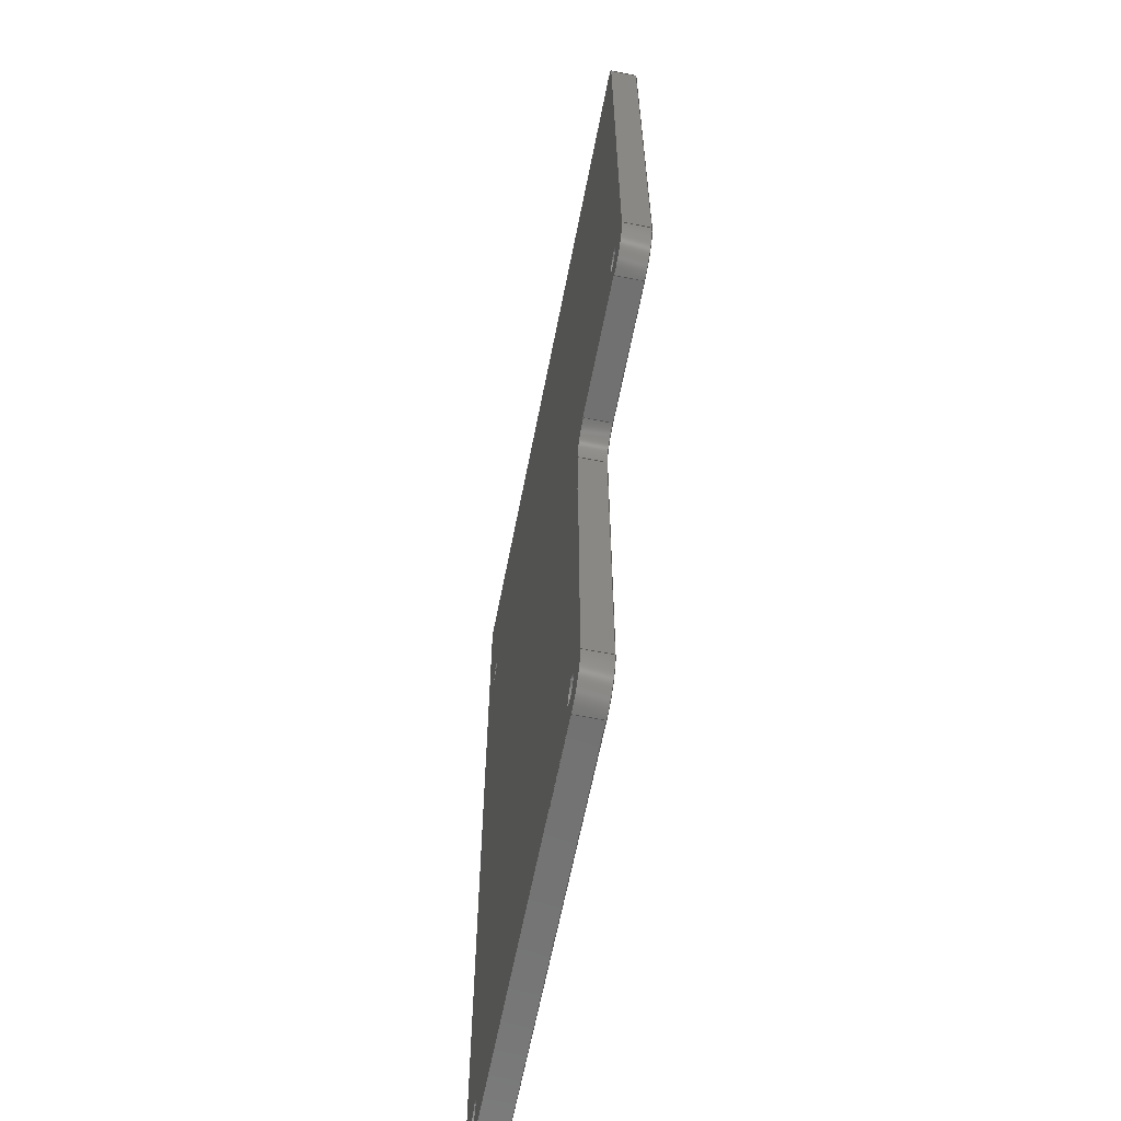
<metadata>
{"format":"step","ext":"step","renderer":"f3d","projection":"perspective","resolution":1024,"background":"white","views":[{"elev":-63.5,"azim":78.9,"up":"+Y"}]}
</metadata>
<code>
ISO-10303-21;
DATA;
#1=MECHANICAL_DESIGN_GEOMETRIC_PRESENTATION_REPRESENTATION('',(#4),#501);
#2=SHAPE_REPRESENTATION_RELATIONSHIP('SRR','None',#508,#3);
#3=ADVANCED_BREP_SHAPE_REPRESENTATION('',(#5),#500);
#4=STYLED_ITEM('',(#517),#5);
#5=MANIFOLD_SOLID_BREP('Body1',#289);
#6=FACE_BOUND('',#40,.T.);
#7=FACE_BOUND('',#41,.T.);
#8=FACE_BOUND('',#42,.T.);
#9=FACE_BOUND('',#43,.T.);
#10=FACE_BOUND('',#45,.T.);
#11=FACE_BOUND('',#46,.T.);
#12=FACE_BOUND('',#47,.T.);
#13=FACE_BOUND('',#48,.T.);
#14=PLANE('',#309);
#15=PLANE('',#315);
#16=PLANE('',#323);
#17=PLANE('',#325);
#18=PLANE('',#328);
#19=PLANE('',#329);
#20=PLANE('',#330);
#21=PLANE('',#331);
#22=FACE_OUTER_BOUND('',#37,.T.);
#23=FACE_OUTER_BOUND('',#38,.T.);
#24=FACE_OUTER_BOUND('',#39,.T.);
#25=FACE_OUTER_BOUND('',#44,.T.);
#26=FACE_OUTER_BOUND('',#49,.T.);
#27=FACE_OUTER_BOUND('',#50,.T.);
#28=FACE_OUTER_BOUND('',#51,.T.);
#29=FACE_OUTER_BOUND('',#52,.T.);
#30=FACE_OUTER_BOUND('',#53,.T.);
#31=FACE_OUTER_BOUND('',#54,.T.);
#32=FACE_OUTER_BOUND('',#55,.T.);
#33=FACE_OUTER_BOUND('',#56,.T.);
#34=FACE_OUTER_BOUND('',#57,.T.);
#35=FACE_OUTER_BOUND('',#58,.T.);
#36=FACE_OUTER_BOUND('',#59,.T.);
#37=EDGE_LOOP('',(#189,#190,#191,#192));
#38=EDGE_LOOP('',(#193,#194,#195,#196));
#39=EDGE_LOOP('',(#197,#198,#199,#200,#201,#202,#203,#204,#205));
#40=EDGE_LOOP('',(#206));
#41=EDGE_LOOP('',(#207));
#42=EDGE_LOOP('',(#208));
#43=EDGE_LOOP('',(#209));
#44=EDGE_LOOP('',(#210,#211,#212,#213,#214,#215,#216,#217,#218));
#45=EDGE_LOOP('',(#219));
#46=EDGE_LOOP('',(#220));
#47=EDGE_LOOP('',(#221));
#48=EDGE_LOOP('',(#222));
#49=EDGE_LOOP('',(#223,#224,#225,#226));
#50=EDGE_LOOP('',(#227,#228,#229,#230));
#51=EDGE_LOOP('',(#231,#232,#233,#234));
#52=EDGE_LOOP('',(#235,#236,#237,#238));
#53=EDGE_LOOP('',(#239,#240,#241,#242));
#54=EDGE_LOOP('',(#243,#244,#245,#246));
#55=EDGE_LOOP('',(#247,#248,#249,#250));
#56=EDGE_LOOP('',(#251,#252,#253,#254));
#57=EDGE_LOOP('',(#255,#256,#257,#258));
#58=EDGE_LOOP('',(#259,#260,#261,#262));
#59=EDGE_LOOP('',(#263,#264,#265,#266));
#60=LINE('',#422,#85);
#61=LINE('',#428,#86);
#62=LINE('',#435,#87);
#63=LINE('',#437,#88);
#64=LINE('',#439,#89);
#65=LINE('',#441,#90);
#66=LINE('',#445,#91);
#67=LINE('',#448,#92);
#68=LINE('',#456,#93);
#69=LINE('',#460,#94);
#70=LINE('',#464,#95);
#71=LINE('',#466,#96);
#72=LINE('',#468,#97);
#73=LINE('',#470,#98);
#74=LINE('',#477,#99);
#75=LINE('',#479,#100);
#76=LINE('',#481,#101);
#77=LINE('',#482,#102);
#78=LINE('',#484,#103);
#79=LINE('',#486,#104);
#80=LINE('',#488,#105);
#81=LINE('',#490,#106);
#82=LINE('',#491,#107);
#83=LINE('',#494,#108);
#84=LINE('',#496,#109);
#85=VECTOR('',#338,1.5);
#86=VECTOR('',#345,1.5);
#87=VECTOR('',#352,10);
#88=VECTOR('',#353,10);
#89=VECTOR('',#354,10);
#90=VECTOR('',#355,10);
#91=VECTOR('',#358,10);
#92=VECTOR('',#361,10);
#93=VECTOR('',#368,10);
#94=VECTOR('',#371,10);
#95=VECTOR('',#374,10);
#96=VECTOR('',#375,10);
#97=VECTOR('',#376,10);
#98=VECTOR('',#377,10);
#99=VECTOR('',#386,1.5);
#100=VECTOR('',#389,1.5);
#101=VECTOR('',#392,10);
#102=VECTOR('',#393,10);
#103=VECTOR('',#396,10);
#104=VECTOR('',#399,10);
#105=VECTOR('',#402,10);
#106=VECTOR('',#405,10);
#107=VECTOR('',#406,10);
#108=VECTOR('',#411,10);
#109=VECTOR('',#414,10);
#110=CIRCLE('',#304,1.5);
#111=CIRCLE('',#305,1.5);
#112=CIRCLE('',#307,1.5);
#113=CIRCLE('',#308,1.5);
#114=CIRCLE('',#310,4);
#115=CIRCLE('',#311,4);
#116=CIRCLE('',#312,3);
#117=CIRCLE('',#313,1.5);
#118=CIRCLE('',#314,1.5);
#119=CIRCLE('',#316,3);
#120=CIRCLE('',#317,4);
#121=CIRCLE('',#318,4);
#122=CIRCLE('',#319,1.5);
#123=CIRCLE('',#320,1.5);
#124=VERTEX_POINT('',#419);
#125=VERTEX_POINT('',#421);
#126=VERTEX_POINT('',#425);
#127=VERTEX_POINT('',#427);
#128=VERTEX_POINT('',#431);
#129=VERTEX_POINT('',#432);
#130=VERTEX_POINT('',#434);
#131=VERTEX_POINT('',#436);
#132=VERTEX_POINT('',#438);
#133=VERTEX_POINT('',#440);
#134=VERTEX_POINT('',#442);
#135=VERTEX_POINT('',#444);
#136=VERTEX_POINT('',#446);
#137=VERTEX_POINT('',#449);
#138=VERTEX_POINT('',#451);
#139=VERTEX_POINT('',#454);
#140=VERTEX_POINT('',#455);
#141=VERTEX_POINT('',#457);
#142=VERTEX_POINT('',#459);
#143=VERTEX_POINT('',#461);
#144=VERTEX_POINT('',#463);
#145=VERTEX_POINT('',#465);
#146=VERTEX_POINT('',#467);
#147=VERTEX_POINT('',#469);
#148=VERTEX_POINT('',#472);
#149=VERTEX_POINT('',#474);
#150=EDGE_CURVE('',#124,#124,#110,.T.);
#151=EDGE_CURVE('',#124,#125,#60,.T.);
#152=EDGE_CURVE('',#125,#125,#111,.T.);
#153=EDGE_CURVE('',#126,#126,#112,.T.);
#154=EDGE_CURVE('',#126,#127,#61,.T.);
#155=EDGE_CURVE('',#127,#127,#113,.T.);
#156=EDGE_CURVE('',#128,#129,#114,.T.);
#157=EDGE_CURVE('',#130,#128,#62,.T.);
#158=EDGE_CURVE('',#131,#130,#63,.T.);
#159=EDGE_CURVE('',#132,#131,#64,.T.);
#160=EDGE_CURVE('',#133,#132,#65,.T.);
#161=EDGE_CURVE('',#134,#133,#115,.T.);
#162=EDGE_CURVE('',#135,#134,#66,.T.);
#163=EDGE_CURVE('',#135,#136,#116,.T.);
#164=EDGE_CURVE('',#129,#136,#67,.T.);
#165=EDGE_CURVE('',#137,#137,#117,.T.);
#166=EDGE_CURVE('',#138,#138,#118,.T.);
#167=EDGE_CURVE('',#139,#140,#68,.T.);
#168=EDGE_CURVE('',#140,#141,#119,.T.);
#169=EDGE_CURVE('',#141,#142,#69,.T.);
#170=EDGE_CURVE('',#142,#143,#120,.T.);
#171=EDGE_CURVE('',#143,#144,#70,.T.);
#172=EDGE_CURVE('',#144,#145,#71,.T.);
#173=EDGE_CURVE('',#145,#146,#72,.T.);
#174=EDGE_CURVE('',#146,#147,#73,.T.);
#175=EDGE_CURVE('',#147,#139,#121,.T.);
#176=EDGE_CURVE('',#148,#148,#122,.T.);
#177=EDGE_CURVE('',#149,#149,#123,.T.);
#178=EDGE_CURVE('',#149,#138,#74,.T.);
#179=EDGE_CURVE('',#148,#137,#75,.T.);
#180=EDGE_CURVE('',#132,#144,#76,.T.);
#181=EDGE_CURVE('',#133,#143,#77,.T.);
#182=EDGE_CURVE('',#134,#142,#78,.T.);
#183=EDGE_CURVE('',#135,#141,#79,.T.);
#184=EDGE_CURVE('',#140,#136,#80,.T.);
#185=EDGE_CURVE('',#129,#139,#81,.T.);
#186=EDGE_CURVE('',#128,#147,#82,.T.);
#187=EDGE_CURVE('',#130,#146,#83,.T.);
#188=EDGE_CURVE('',#131,#145,#84,.T.);
#189=ORIENTED_EDGE('',*,*,#150,.F.);
#190=ORIENTED_EDGE('',*,*,#151,.T.);
#191=ORIENTED_EDGE('',*,*,#152,.F.);
#192=ORIENTED_EDGE('',*,*,#151,.F.);
#193=ORIENTED_EDGE('',*,*,#153,.F.);
#194=ORIENTED_EDGE('',*,*,#154,.T.);
#195=ORIENTED_EDGE('',*,*,#155,.F.);
#196=ORIENTED_EDGE('',*,*,#154,.F.);
#197=ORIENTED_EDGE('',*,*,#156,.F.);
#198=ORIENTED_EDGE('',*,*,#157,.F.);
#199=ORIENTED_EDGE('',*,*,#158,.F.);
#200=ORIENTED_EDGE('',*,*,#159,.F.);
#201=ORIENTED_EDGE('',*,*,#160,.F.);
#202=ORIENTED_EDGE('',*,*,#161,.F.);
#203=ORIENTED_EDGE('',*,*,#162,.F.);
#204=ORIENTED_EDGE('',*,*,#163,.T.);
#205=ORIENTED_EDGE('',*,*,#164,.F.);
#206=ORIENTED_EDGE('',*,*,#165,.T.);
#207=ORIENTED_EDGE('',*,*,#166,.F.);
#208=ORIENTED_EDGE('',*,*,#153,.T.);
#209=ORIENTED_EDGE('',*,*,#150,.T.);
#210=ORIENTED_EDGE('',*,*,#167,.T.);
#211=ORIENTED_EDGE('',*,*,#168,.T.);
#212=ORIENTED_EDGE('',*,*,#169,.T.);
#213=ORIENTED_EDGE('',*,*,#170,.T.);
#214=ORIENTED_EDGE('',*,*,#171,.T.);
#215=ORIENTED_EDGE('',*,*,#172,.T.);
#216=ORIENTED_EDGE('',*,*,#173,.T.);
#217=ORIENTED_EDGE('',*,*,#174,.T.);
#218=ORIENTED_EDGE('',*,*,#175,.T.);
#219=ORIENTED_EDGE('',*,*,#176,.T.);
#220=ORIENTED_EDGE('',*,*,#177,.T.);
#221=ORIENTED_EDGE('',*,*,#155,.T.);
#222=ORIENTED_EDGE('',*,*,#152,.T.);
#223=ORIENTED_EDGE('',*,*,#177,.F.);
#224=ORIENTED_EDGE('',*,*,#178,.T.);
#225=ORIENTED_EDGE('',*,*,#166,.T.);
#226=ORIENTED_EDGE('',*,*,#178,.F.);
#227=ORIENTED_EDGE('',*,*,#176,.F.);
#228=ORIENTED_EDGE('',*,*,#179,.T.);
#229=ORIENTED_EDGE('',*,*,#165,.F.);
#230=ORIENTED_EDGE('',*,*,#179,.F.);
#231=ORIENTED_EDGE('',*,*,#160,.T.);
#232=ORIENTED_EDGE('',*,*,#180,.T.);
#233=ORIENTED_EDGE('',*,*,#171,.F.);
#234=ORIENTED_EDGE('',*,*,#181,.F.);
#235=ORIENTED_EDGE('',*,*,#161,.T.);
#236=ORIENTED_EDGE('',*,*,#181,.T.);
#237=ORIENTED_EDGE('',*,*,#170,.F.);
#238=ORIENTED_EDGE('',*,*,#182,.F.);
#239=ORIENTED_EDGE('',*,*,#162,.T.);
#240=ORIENTED_EDGE('',*,*,#182,.T.);
#241=ORIENTED_EDGE('',*,*,#169,.F.);
#242=ORIENTED_EDGE('',*,*,#183,.F.);
#243=ORIENTED_EDGE('',*,*,#163,.F.);
#244=ORIENTED_EDGE('',*,*,#183,.T.);
#245=ORIENTED_EDGE('',*,*,#168,.F.);
#246=ORIENTED_EDGE('',*,*,#184,.T.);
#247=ORIENTED_EDGE('',*,*,#156,.T.);
#248=ORIENTED_EDGE('',*,*,#185,.T.);
#249=ORIENTED_EDGE('',*,*,#175,.F.);
#250=ORIENTED_EDGE('',*,*,#186,.F.);
#251=ORIENTED_EDGE('',*,*,#184,.F.);
#252=ORIENTED_EDGE('',*,*,#167,.F.);
#253=ORIENTED_EDGE('',*,*,#185,.F.);
#254=ORIENTED_EDGE('',*,*,#164,.T.);
#255=ORIENTED_EDGE('',*,*,#174,.F.);
#256=ORIENTED_EDGE('',*,*,#187,.F.);
#257=ORIENTED_EDGE('',*,*,#157,.T.);
#258=ORIENTED_EDGE('',*,*,#186,.T.);
#259=ORIENTED_EDGE('',*,*,#173,.F.);
#260=ORIENTED_EDGE('',*,*,#188,.F.);
#261=ORIENTED_EDGE('',*,*,#158,.T.);
#262=ORIENTED_EDGE('',*,*,#187,.T.);
#263=ORIENTED_EDGE('',*,*,#159,.T.);
#264=ORIENTED_EDGE('',*,*,#188,.T.);
#265=ORIENTED_EDGE('',*,*,#172,.F.);
#266=ORIENTED_EDGE('',*,*,#180,.F.);
#267=CYLINDRICAL_SURFACE('',#303,1.5);
#268=CYLINDRICAL_SURFACE('',#306,1.5);
#269=CYLINDRICAL_SURFACE('',#321,1.5);
#270=CYLINDRICAL_SURFACE('',#322,1.5);
#271=CYLINDRICAL_SURFACE('',#324,4);
#272=CYLINDRICAL_SURFACE('',#326,3);
#273=CYLINDRICAL_SURFACE('',#327,4);
#274=ADVANCED_FACE('',(#22),#267,.F.);
#275=ADVANCED_FACE('',(#23),#268,.F.);
#276=ADVANCED_FACE('',(#24,#6,#7,#8,#9),#14,.F.);
#277=ADVANCED_FACE('',(#25,#10,#11,#12,#13),#15,.T.);
#278=ADVANCED_FACE('',(#26),#269,.F.);
#279=ADVANCED_FACE('',(#27),#270,.F.);
#280=ADVANCED_FACE('',(#28),#16,.T.);
#281=ADVANCED_FACE('',(#29),#271,.T.);
#282=ADVANCED_FACE('',(#30),#17,.T.);
#283=ADVANCED_FACE('',(#31),#272,.F.);
#284=ADVANCED_FACE('',(#32),#273,.T.);
#285=ADVANCED_FACE('',(#33),#18,.T.);
#286=ADVANCED_FACE('',(#34),#19,.T.);
#287=ADVANCED_FACE('',(#35),#20,.T.);
#288=ADVANCED_FACE('',(#36),#21,.T.);
#289=CLOSED_SHELL('',(#274,#275,#276,#277,#278,#279,#280,#281,#282,#283,
#284,#285,#286,#287,#288));
#290=DERIVED_UNIT_ELEMENT(#292,1);
#291=DERIVED_UNIT_ELEMENT(#503,-3);
#292=(
MASS_UNIT()
NAMED_UNIT(*)
SI_UNIT(.KILO.,.GRAM.)
);
#293=DERIVED_UNIT((#290,#291));
#294=MEASURE_REPRESENTATION_ITEM('density measure',
POSITIVE_RATIO_MEASURE(7850),#293);
#295=PROPERTY_DEFINITION_REPRESENTATION(#300,#297);
#296=PROPERTY_DEFINITION_REPRESENTATION(#301,#298);
#297=REPRESENTATION('material name',(#299),#500);
#298=REPRESENTATION('density',(#294),#500);
#299=DESCRIPTIVE_REPRESENTATION_ITEM('Steel','Steel');
#300=PROPERTY_DEFINITION('material property','material name',#510);
#301=PROPERTY_DEFINITION('material property','density of part',#510);
#302=AXIS2_PLACEMENT_3D('placement',#417,#332,#333);
#303=AXIS2_PLACEMENT_3D('',#418,#334,#335);
#304=AXIS2_PLACEMENT_3D('',#420,#336,#337);
#305=AXIS2_PLACEMENT_3D('',#423,#339,#340);
#306=AXIS2_PLACEMENT_3D('',#424,#341,#342);
#307=AXIS2_PLACEMENT_3D('',#426,#343,#344);
#308=AXIS2_PLACEMENT_3D('',#429,#346,#347);
#309=AXIS2_PLACEMENT_3D('',#430,#348,#349);
#310=AXIS2_PLACEMENT_3D('',#433,#350,#351);
#311=AXIS2_PLACEMENT_3D('',#443,#356,#357);
#312=AXIS2_PLACEMENT_3D('',#447,#359,#360);
#313=AXIS2_PLACEMENT_3D('',#450,#362,#363);
#314=AXIS2_PLACEMENT_3D('',#452,#364,#365);
#315=AXIS2_PLACEMENT_3D('',#453,#366,#367);
#316=AXIS2_PLACEMENT_3D('',#458,#369,#370);
#317=AXIS2_PLACEMENT_3D('',#462,#372,#373);
#318=AXIS2_PLACEMENT_3D('',#471,#378,#379);
#319=AXIS2_PLACEMENT_3D('',#473,#380,#381);
#320=AXIS2_PLACEMENT_3D('',#475,#382,#383);
#321=AXIS2_PLACEMENT_3D('',#476,#384,#385);
#322=AXIS2_PLACEMENT_3D('',#478,#387,#388);
#323=AXIS2_PLACEMENT_3D('',#480,#390,#391);
#324=AXIS2_PLACEMENT_3D('',#483,#394,#395);
#325=AXIS2_PLACEMENT_3D('',#485,#397,#398);
#326=AXIS2_PLACEMENT_3D('',#487,#400,#401);
#327=AXIS2_PLACEMENT_3D('',#489,#403,#404);
#328=AXIS2_PLACEMENT_3D('',#492,#407,#408);
#329=AXIS2_PLACEMENT_3D('',#493,#409,#410);
#330=AXIS2_PLACEMENT_3D('',#495,#412,#413);
#331=AXIS2_PLACEMENT_3D('',#497,#415,#416);
#332=DIRECTION('axis',(0,0,1));
#333=DIRECTION('refdir',(1,0,0));
#334=DIRECTION('center_axis',(0,0,1));
#335=DIRECTION('ref_axis',(1,0,0));
#336=DIRECTION('center_axis',(0,0,1));
#337=DIRECTION('ref_axis',(1,0,0));
#338=DIRECTION('',(0,0,1));
#339=DIRECTION('center_axis',(0,0,-1));
#340=DIRECTION('ref_axis',(1,0,0));
#341=DIRECTION('center_axis',(0,0,1));
#342=DIRECTION('ref_axis',(1,0,0));
#343=DIRECTION('center_axis',(0,0,1));
#344=DIRECTION('ref_axis',(1,0,0));
#345=DIRECTION('',(0,0,1));
#346=DIRECTION('center_axis',(0,0,-1));
#347=DIRECTION('ref_axis',(1,0,0));
#348=DIRECTION('center_axis',(0,0,1));
#349=DIRECTION('ref_axis',(1,0,0));
#350=DIRECTION('center_axis',(0,0,1));
#351=DIRECTION('ref_axis',(0,-1,0));
#352=DIRECTION('',(1,0,0));
#353=DIRECTION('',(0,-1,0));
#354=DIRECTION('',(-1,0,0));
#355=DIRECTION('',(0,1,0));
#356=DIRECTION('center_axis',(0,0,1));
#357=DIRECTION('ref_axis',(0,-1,0));
#358=DIRECTION('',(1,0,0));
#359=DIRECTION('center_axis',(0,0,1));
#360=DIRECTION('ref_axis',(0,1,0));
#361=DIRECTION('',(0,1,0));
#362=DIRECTION('center_axis',(0,0,1));
#363=DIRECTION('ref_axis',(1,0,0));
#364=DIRECTION('center_axis',(0,0,-1));
#365=DIRECTION('ref_axis',(1,0,0));
#366=DIRECTION('center_axis',(0,0,1));
#367=DIRECTION('ref_axis',(1,0,0));
#368=DIRECTION('',(0,1,0));
#369=DIRECTION('center_axis',(0,0,-1));
#370=DIRECTION('ref_axis',(0,1,0));
#371=DIRECTION('',(1,0,0));
#372=DIRECTION('center_axis',(0,0,1));
#373=DIRECTION('ref_axis',(0,-1,0));
#374=DIRECTION('',(0,1,0));
#375=DIRECTION('',(-1,0,0));
#376=DIRECTION('',(0,-1,0));
#377=DIRECTION('',(1,0,0));
#378=DIRECTION('center_axis',(0,0,1));
#379=DIRECTION('ref_axis',(0,-1,0));
#380=DIRECTION('center_axis',(0,0,-1));
#381=DIRECTION('ref_axis',(1,0,0));
#382=DIRECTION('center_axis',(0,0,-1));
#383=DIRECTION('ref_axis',(1,0,0));
#384=DIRECTION('center_axis',(0,0,1));
#385=DIRECTION('ref_axis',(1,0,0));
#386=DIRECTION('',(0,0,-1));
#387=DIRECTION('center_axis',(0,0,1));
#388=DIRECTION('ref_axis',(1,0,0));
#389=DIRECTION('',(0,0,-1));
#390=DIRECTION('center_axis',(1,0,0));
#391=DIRECTION('ref_axis',(0,1,0));
#392=DIRECTION('',(0,0,1));
#393=DIRECTION('',(0,0,1));
#394=DIRECTION('center_axis',(0,0,1));
#395=DIRECTION('ref_axis',(0,-1,0));
#396=DIRECTION('',(0,0,1));
#397=DIRECTION('center_axis',(0,-1,0));
#398=DIRECTION('ref_axis',(1,0,0));
#399=DIRECTION('',(0,0,1));
#400=DIRECTION('center_axis',(0,0,1));
#401=DIRECTION('ref_axis',(0,1,0));
#402=DIRECTION('',(0,0,-1));
#403=DIRECTION('center_axis',(0,0,1));
#404=DIRECTION('ref_axis',(0,-1,0));
#405=DIRECTION('',(0,0,1));
#406=DIRECTION('',(0,0,1));
#407=DIRECTION('center_axis',(1,0,0));
#408=DIRECTION('ref_axis',(0,1,0));
#409=DIRECTION('center_axis',(0,-1,0));
#410=DIRECTION('ref_axis',(1,0,0));
#411=DIRECTION('',(0,0,1));
#412=DIRECTION('center_axis',(-1,0,0));
#413=DIRECTION('ref_axis',(0,-1,0));
#414=DIRECTION('',(0,0,1));
#415=DIRECTION('center_axis',(0,1,0));
#416=DIRECTION('ref_axis',(-1,0,0));
#417=CARTESIAN_POINT('',(0,0,0));
#418=CARTESIAN_POINT('Origin',(4,-101,0));
#419=CARTESIAN_POINT('',(2.5,-101,0));
#420=CARTESIAN_POINT('Origin',(4,-101,0));
#421=CARTESIAN_POINT('',(2.5,-101,3));
#422=CARTESIAN_POINT('',(2.5,-101,0));
#423=CARTESIAN_POINT('Origin',(4,-101,3));
#424=CARTESIAN_POINT('Origin',(4,-17,0));
#425=CARTESIAN_POINT('',(2.5,-17,0));
#426=CARTESIAN_POINT('Origin',(4,-17,0));
#427=CARTESIAN_POINT('',(2.5,-17,3));
#428=CARTESIAN_POINT('',(2.5,-17,0));
#429=CARTESIAN_POINT('Origin',(4,-17,3));
#430=CARTESIAN_POINT('Origin',(27,-52.5,0));
#431=CARTESIAN_POINT('',(50,-105,0));
#432=CARTESIAN_POINT('',(54,-101,0));
#433=CARTESIAN_POINT('Origin',(50,-101,0));
#434=CARTESIAN_POINT('',(0,-105,0));
#435=CARTESIAN_POINT('',(0,-105,0));
#436=CARTESIAN_POINT('',(0,0,0));
#437=CARTESIAN_POINT('',(0,0,0));
#438=CARTESIAN_POINT('',(76,0,0));
#439=CARTESIAN_POINT('',(54,0,0));
#440=CARTESIAN_POINT('',(76,-55,0));
#441=CARTESIAN_POINT('',(76,-55,0));
#442=CARTESIAN_POINT('',(72,-59,0));
#443=CARTESIAN_POINT('Origin',(72,-55,0));
#444=CARTESIAN_POINT('',(57,-59,0));
#445=CARTESIAN_POINT('',(57,-59,0));
#446=CARTESIAN_POINT('',(54,-62,0));
#447=CARTESIAN_POINT('Origin',(57,-62,0));
#448=CARTESIAN_POINT('',(54,-101,0));
#449=CARTESIAN_POINT('',(48.5,-101,0));
#450=CARTESIAN_POINT('Origin',(50,-101,0));
#451=CARTESIAN_POINT('',(70.5,-55,0));
#452=CARTESIAN_POINT('Origin',(72,-55,0));
#453=CARTESIAN_POINT('Origin',(27,-52.5,3));
#454=CARTESIAN_POINT('',(54,-101,3));
#455=CARTESIAN_POINT('',(54,-62,3));
#456=CARTESIAN_POINT('',(54,-101,3));
#457=CARTESIAN_POINT('',(57,-59,3));
#458=CARTESIAN_POINT('Origin',(57,-62,3));
#459=CARTESIAN_POINT('',(72,-59,3));
#460=CARTESIAN_POINT('',(57,-59,3));
#461=CARTESIAN_POINT('',(76,-55,3));
#462=CARTESIAN_POINT('Origin',(72,-55,3));
#463=CARTESIAN_POINT('',(76,0,3));
#464=CARTESIAN_POINT('',(76,-55,3));
#465=CARTESIAN_POINT('',(0,0,3));
#466=CARTESIAN_POINT('',(54,0,3));
#467=CARTESIAN_POINT('',(0,-105,3));
#468=CARTESIAN_POINT('',(0,0,3));
#469=CARTESIAN_POINT('',(50,-105,3));
#470=CARTESIAN_POINT('',(0,-105,3));
#471=CARTESIAN_POINT('Origin',(50,-101,3));
#472=CARTESIAN_POINT('',(48.5,-101,3));
#473=CARTESIAN_POINT('Origin',(50,-101,3));
#474=CARTESIAN_POINT('',(70.5,-55,3));
#475=CARTESIAN_POINT('Origin',(72,-55,3));
#476=CARTESIAN_POINT('Origin',(72,-55,0));
#477=CARTESIAN_POINT('',(70.5,-55,0));
#478=CARTESIAN_POINT('Origin',(50,-101,0));
#479=CARTESIAN_POINT('',(48.5,-101,0));
#480=CARTESIAN_POINT('Origin',(76,-55,0));
#481=CARTESIAN_POINT('',(76,0,0));
#482=CARTESIAN_POINT('',(76,-55,0));
#483=CARTESIAN_POINT('Origin',(72,-55,0));
#484=CARTESIAN_POINT('',(72,-59,0));
#485=CARTESIAN_POINT('Origin',(57,-59,0));
#486=CARTESIAN_POINT('',(57,-59,0));
#487=CARTESIAN_POINT('Origin',(57,-62,0));
#488=CARTESIAN_POINT('',(54,-62,0));
#489=CARTESIAN_POINT('Origin',(50,-101,0));
#490=CARTESIAN_POINT('',(54,-101,0));
#491=CARTESIAN_POINT('',(50,-105,0));
#492=CARTESIAN_POINT('Origin',(54,-101,0));
#493=CARTESIAN_POINT('Origin',(0,-105,0));
#494=CARTESIAN_POINT('',(0,-105,0));
#495=CARTESIAN_POINT('Origin',(0,0,0));
#496=CARTESIAN_POINT('',(0,0,0));
#497=CARTESIAN_POINT('Origin',(54,0,0));
#498=UNCERTAINTY_MEASURE_WITH_UNIT(LENGTH_MEASURE(0.01),#502,
'DISTANCE_ACCURACY_VALUE',
'Maximum model space distance between geometric entities at asserted c
onnectivities');
#499=UNCERTAINTY_MEASURE_WITH_UNIT(LENGTH_MEASURE(0.01),#502,
'DISTANCE_ACCURACY_VALUE',
'Maximum model space distance between geometric entities at asserted c
onnectivities');
#500=(
GEOMETRIC_REPRESENTATION_CONTEXT(3)
GLOBAL_UNCERTAINTY_ASSIGNED_CONTEXT((#498))
GLOBAL_UNIT_ASSIGNED_CONTEXT((#502,#504,#505))
REPRESENTATION_CONTEXT('','3D')
);
#501=(
GEOMETRIC_REPRESENTATION_CONTEXT(3)
GLOBAL_UNCERTAINTY_ASSIGNED_CONTEXT((#499))
GLOBAL_UNIT_ASSIGNED_CONTEXT((#502,#504,#505))
REPRESENTATION_CONTEXT('','3D')
);
#502=(
LENGTH_UNIT()
NAMED_UNIT(*)
SI_UNIT(.MILLI.,.METRE.)
);
#503=(
LENGTH_UNIT()
NAMED_UNIT(*)
SI_UNIT($,.METRE.)
);
#504=(
NAMED_UNIT(*)
PLANE_ANGLE_UNIT()
SI_UNIT($,.RADIAN.)
);
#505=(
NAMED_UNIT(*)
SI_UNIT($,.STERADIAN.)
SOLID_ANGLE_UNIT()
);
#506=SHAPE_DEFINITION_REPRESENTATION(#507,#508);
#507=PRODUCT_DEFINITION_SHAPE('',$,#510);
#508=SHAPE_REPRESENTATION('',(#302),#500);
#509=PRODUCT_DEFINITION_CONTEXT('part definition',#514,'design');
#510=PRODUCT_DEFINITION('(Unsaved)','(Unsaved)',#511,#509);
#511=PRODUCT_DEFINITION_FORMATION('',$,#516);
#512=PRODUCT_RELATED_PRODUCT_CATEGORY('(Unsaved)','(Unsaved)',(#516));
#513=APPLICATION_PROTOCOL_DEFINITION('international standard',
'automotive_design',2009,#514);
#514=APPLICATION_CONTEXT(
'Core Data for Automotive Mechanical Design Process');
#515=PRODUCT_CONTEXT('part definition',#514,'mechanical');
#516=PRODUCT('(Unsaved)','(Unsaved)',$,(#515));
#517=PRESENTATION_STYLE_ASSIGNMENT((#518));
#518=SURFACE_STYLE_USAGE(.BOTH.,#519);
#519=SURFACE_SIDE_STYLE('',(#520));
#520=SURFACE_STYLE_FILL_AREA(#521);
#521=FILL_AREA_STYLE('Steel - Satin',(#522));
#522=FILL_AREA_STYLE_COLOUR('Steel - Satin',#523);
#523=COLOUR_RGB('Steel - Satin',0.6275,0.6275,0.6275);
ENDSEC;
END-ISO-10303-21;

</code>
